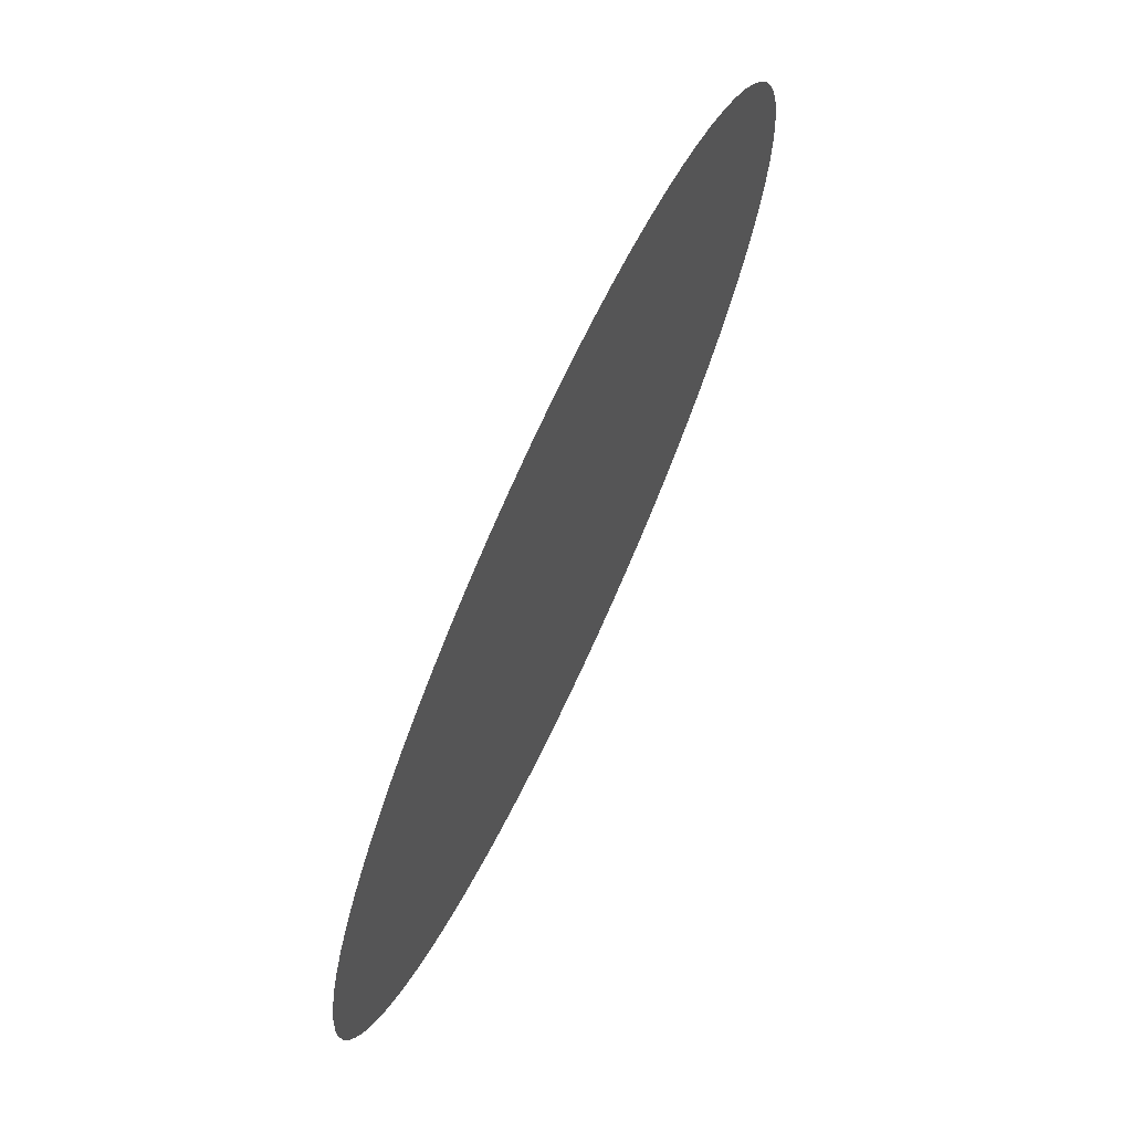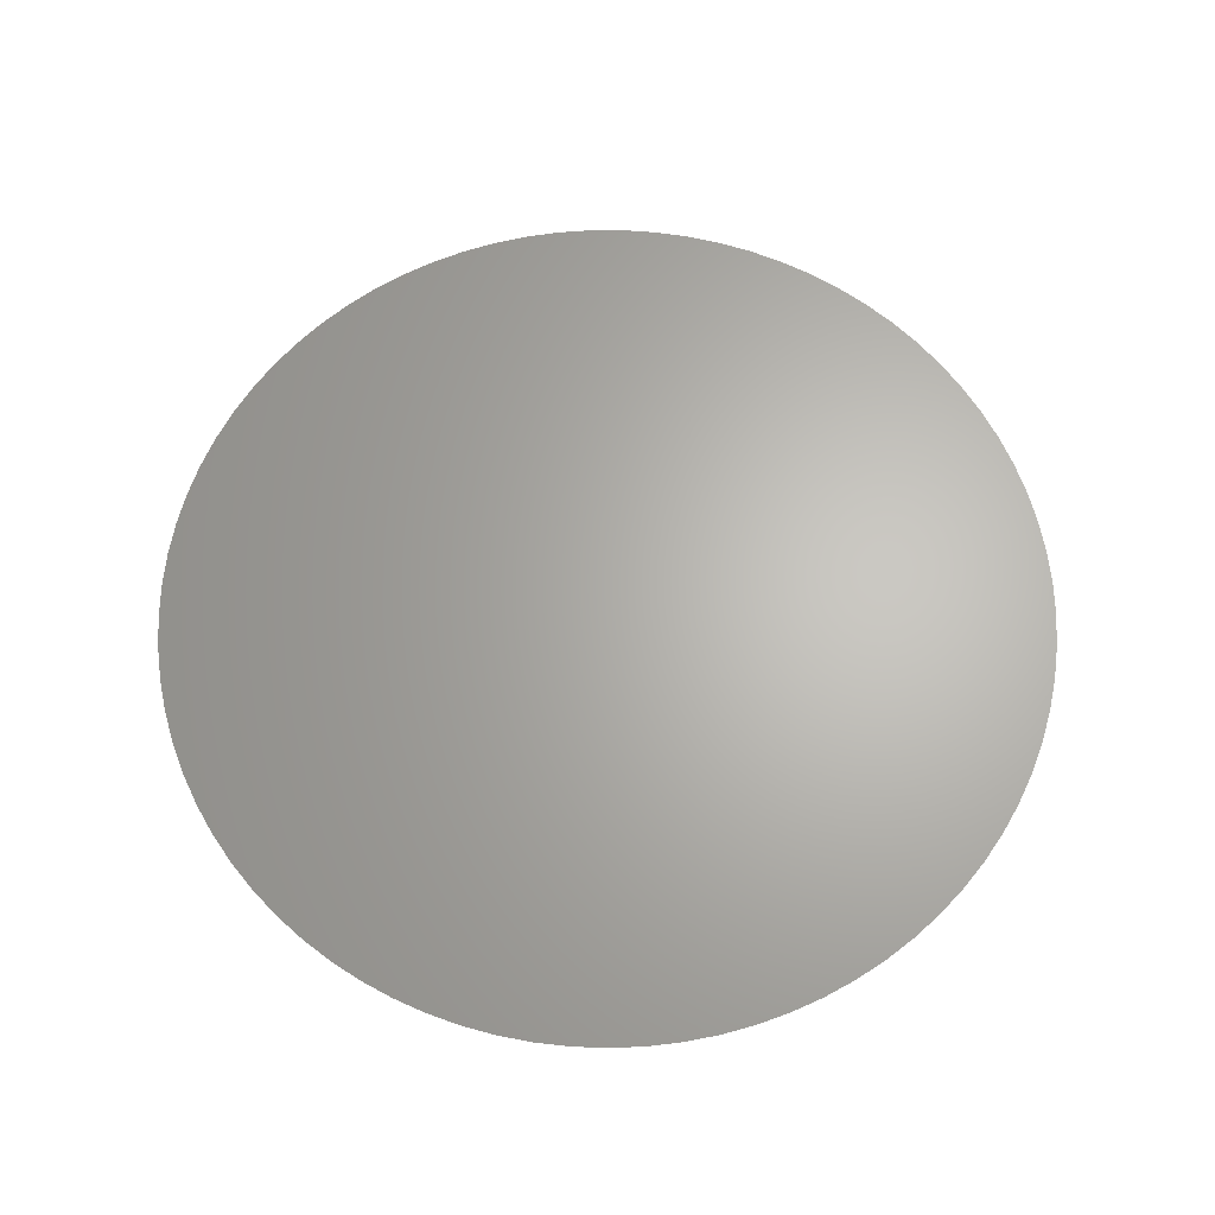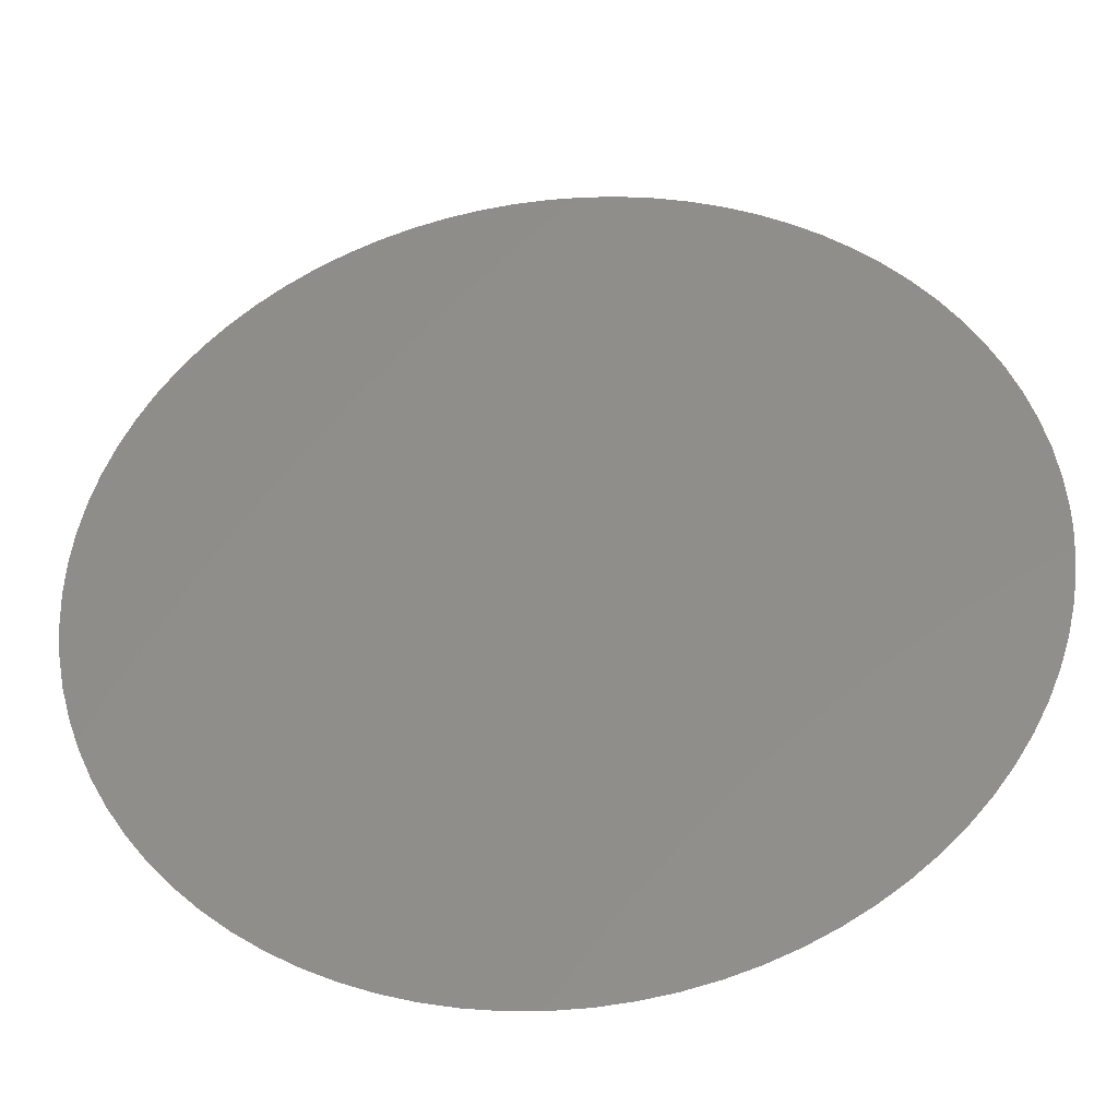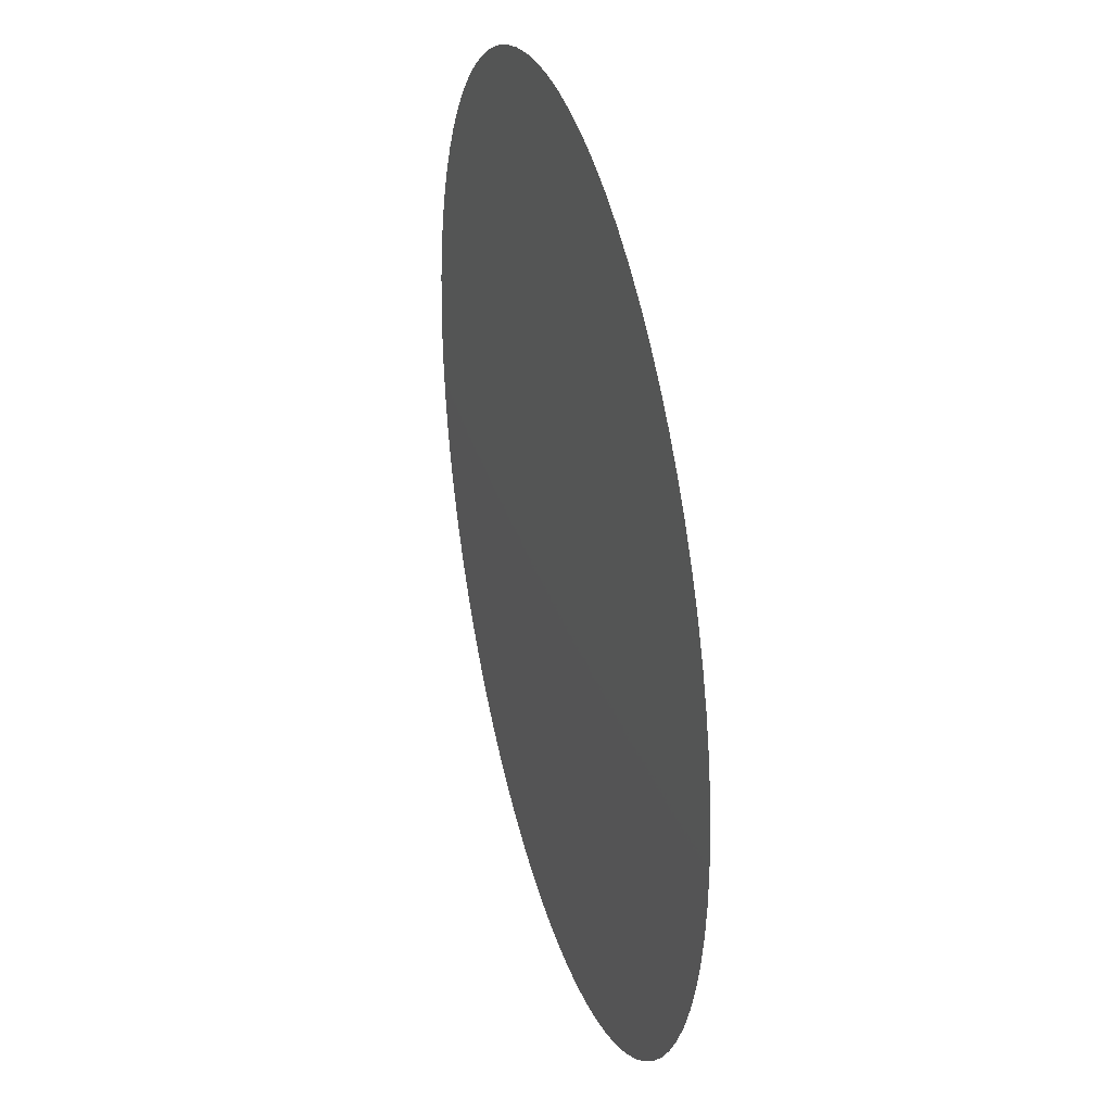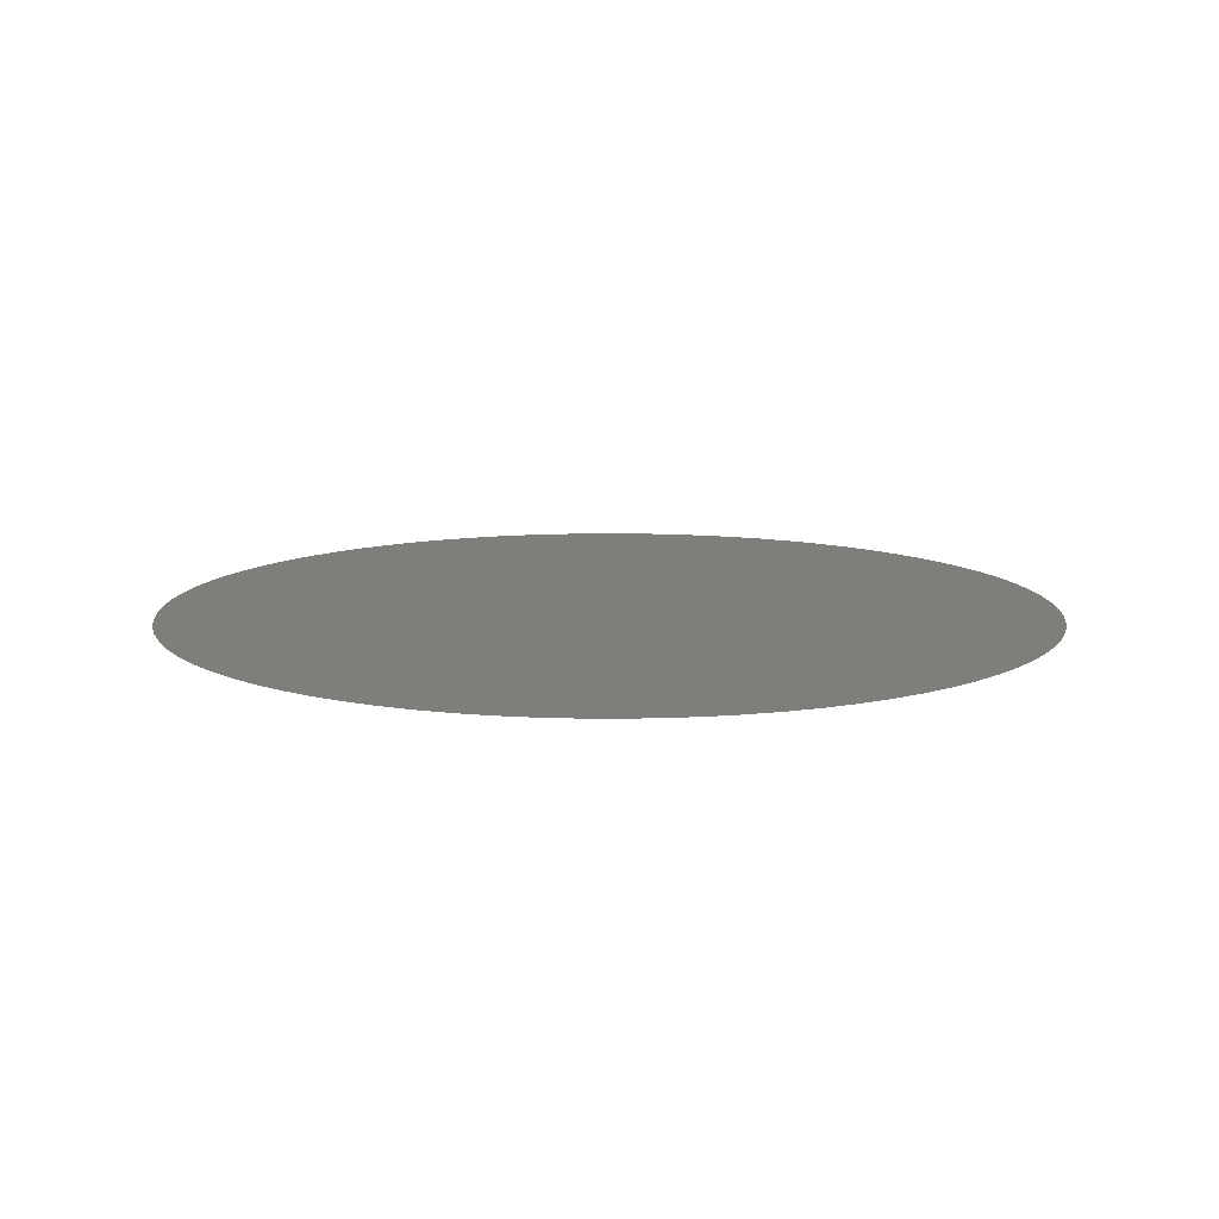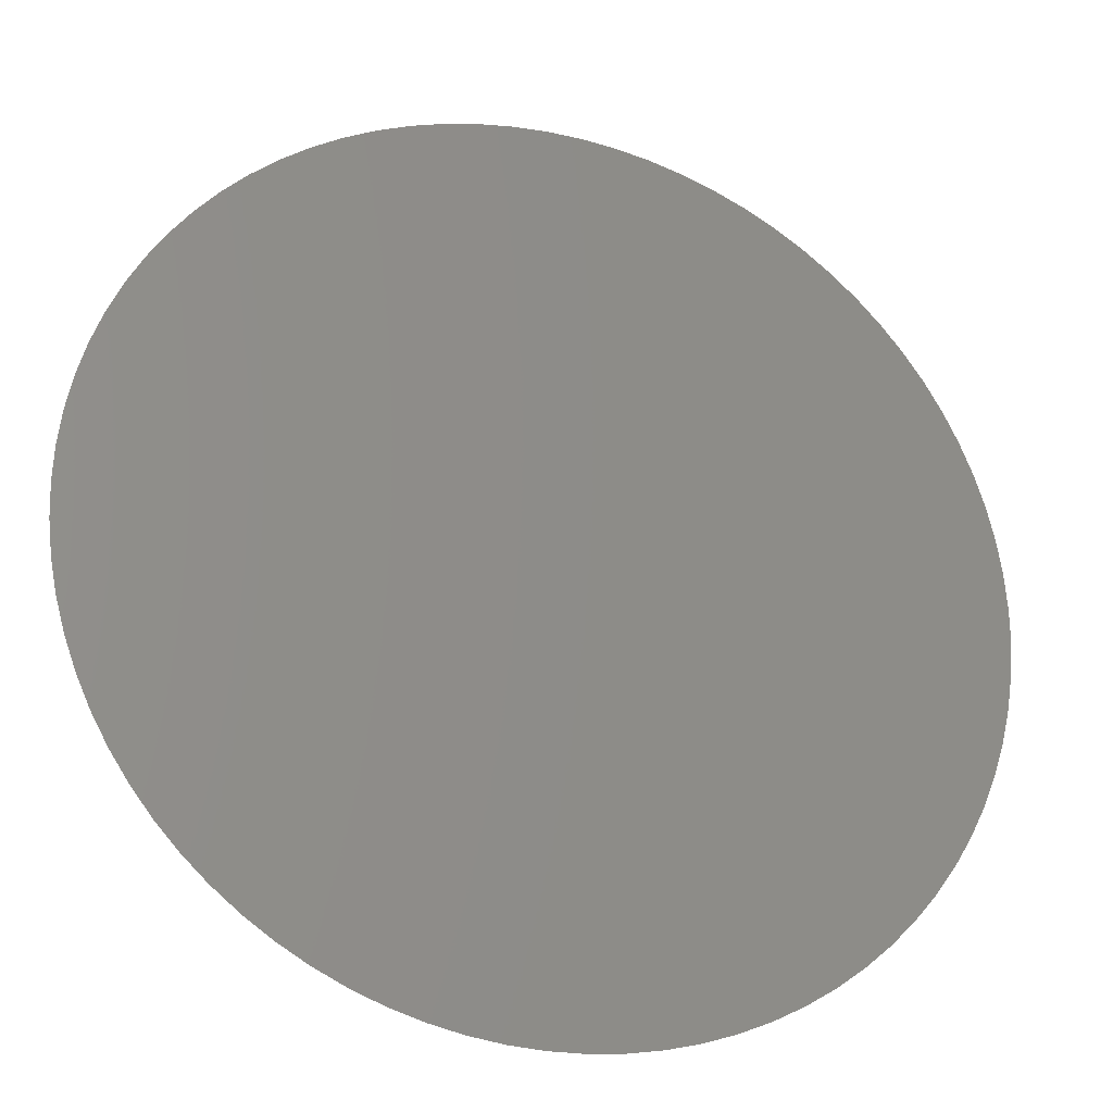
<metadata>
{"format":"stl","ext":"stl","renderer":"f3d","projection":"perspective","resolution":1024,"background":"white","views":[{"elev":71.9,"azim":115.0,"up":"+Y"},{"elev":65.1,"azim":-90.1,"up":"+Z"},{"elev":-38.0,"azim":6.6,"up":"+Y"},{"elev":33.6,"azim":-105.0,"up":"+Y"},{"elev":11.5,"azim":-171.1,"up":"+Z"},{"elev":-25.6,"azim":-19.2,"up":"+Y"}]}
</metadata>
<code>
# stl→obj: 82 verts, 80 faces
v 65 -112.6 400
v 113.8 -62.8 400
v 108.6 -71.44 400
v 118.3 -53.8 400
v -2.521 130 400
v 125.2 34.86 400
v 127.6 25.05 400
v 129.9 5.041 400
v -77.63 104.3 400
v -69.32 110 400
v 125.2 -34.86 400
v 46.82 -121.3 400
v 37.28 -124.5 400
v 56.08 -117.3 400
v 89.21 -94.56 400
v 81.62 -101.2 400
v 102.8 -79.64 400
v 96.27 -87.36 400
v 122.2 -44.46 400
v 122.2 44.46 400
v 96.27 87.36 400
v 73.53 107.2 400
v 81.62 101.2 400
v 27.52 127.1 400
v 37.28 124.5 400
v 7.559 129.8 400
v 17.59 128.8 400
v -22.57 128 400
v -12.59 129.4 400
v -85.48 97.95 400
v -120.3 49.17 400
v -116.2 58.34 400
v -129.6 10.07 400
v -128.4 20.09 400
v 129.9 -5.041 400
v -111.3 -67.17 400
v -116.2 -58.34 400
v -99.59 -83.56 400
v -105.8 -75.59 400
v -85.48 -97.95 400
v -92.81 -91.03 400
v -60.59 -115 400
v -69.32 -110 400
v -42.09 -123 400
v -51.49 -119.4 400
v 129.1 15.09 400
v 108.6 71.44 400
v 113.8 62.8 400
v 102.8 79.64 400
v 65 112.6 400
v 46.82 121.3 400
v 56.08 117.3 400
v -32.43 125.9 400
v -60.59 115 400
v -51.49 119.4 400
v -92.81 91.03 400
v -105.8 75.59 400
v -99.59 83.56 400
v -123.8 39.69 400
v -126.5 29.98 400
v -123.8 -39.69 400
v -126.5 -29.98 400
v -77.63 -104.3 400
v -22.57 -128 400
v -32.43 -125.9 400
v 27.52 -127.1 400
v 17.59 -128.8 400
v 129.1 -15.09 400
v 127.6 -25.05 400
v 118.3 53.8 400
v -42.09 123 400
v -111.3 67.17 400
v -128.4 -20.09 400
v -129.6 -10.07 400
v -120.3 -49.17 400
v -2.521 -130 400
v -12.59 -129.4 400
v 7.559 -129.8 400
v 73.53 -107.2 400
v 89.21 94.56 400
v -130 -3.184e-14 400
v 130 1.592e-14 400
f 1 2 3
f 1 4 2
f 5 6 7
f 8 9 10
f 11 12 13
f 11 1 14
f 1 15 16
f 1 17 18
f 1 19 4
f 5 20 6
f 21 22 23
f 21 24 25
f 21 26 27
f 8 28 29
f 8 30 9
f 8 31 32
f 8 33 34
f 35 36 37
f 35 38 39
f 35 40 41
f 35 42 43
f 35 44 45
f 14 12 11
f 18 15 1
f 1 11 19
f 7 46 5
f 5 47 48
f 5 21 49
f 21 50 22
f 21 51 52
f 27 24 21
f 8 53 28
f 8 54 55
f 8 56 30
f 8 57 58
f 8 59 31
f 34 60 8
f 35 61 62
f 39 36 35
f 35 63 40
f 45 42 35
f 35 64 65
f 13 66 11
f 3 17 1
f 67 68 69
f 5 70 20
f 49 47 5
f 52 50 21
f 21 5 26
f 8 71 53
f 10 54 8
f 8 72 57
f 60 59 8
f 35 73 74
f 35 75 61
f 41 38 35
f 65 44 35
f 35 76 77
f 35 67 78
f 16 79 1
f 67 35 68
f 48 70 5
f 25 51 21
f 55 71 8
f 32 72 8
f 62 73 35
f 43 63 35
f 78 76 35
f 69 11 67
f 23 80 21
f 58 56 8
f 37 75 35
f 66 67 11
f 29 5 8
f 77 64 35
f 8 81 33
f 81 82 35
f 46 8 5
f 8 82 81
f 74 81 35

</code>
